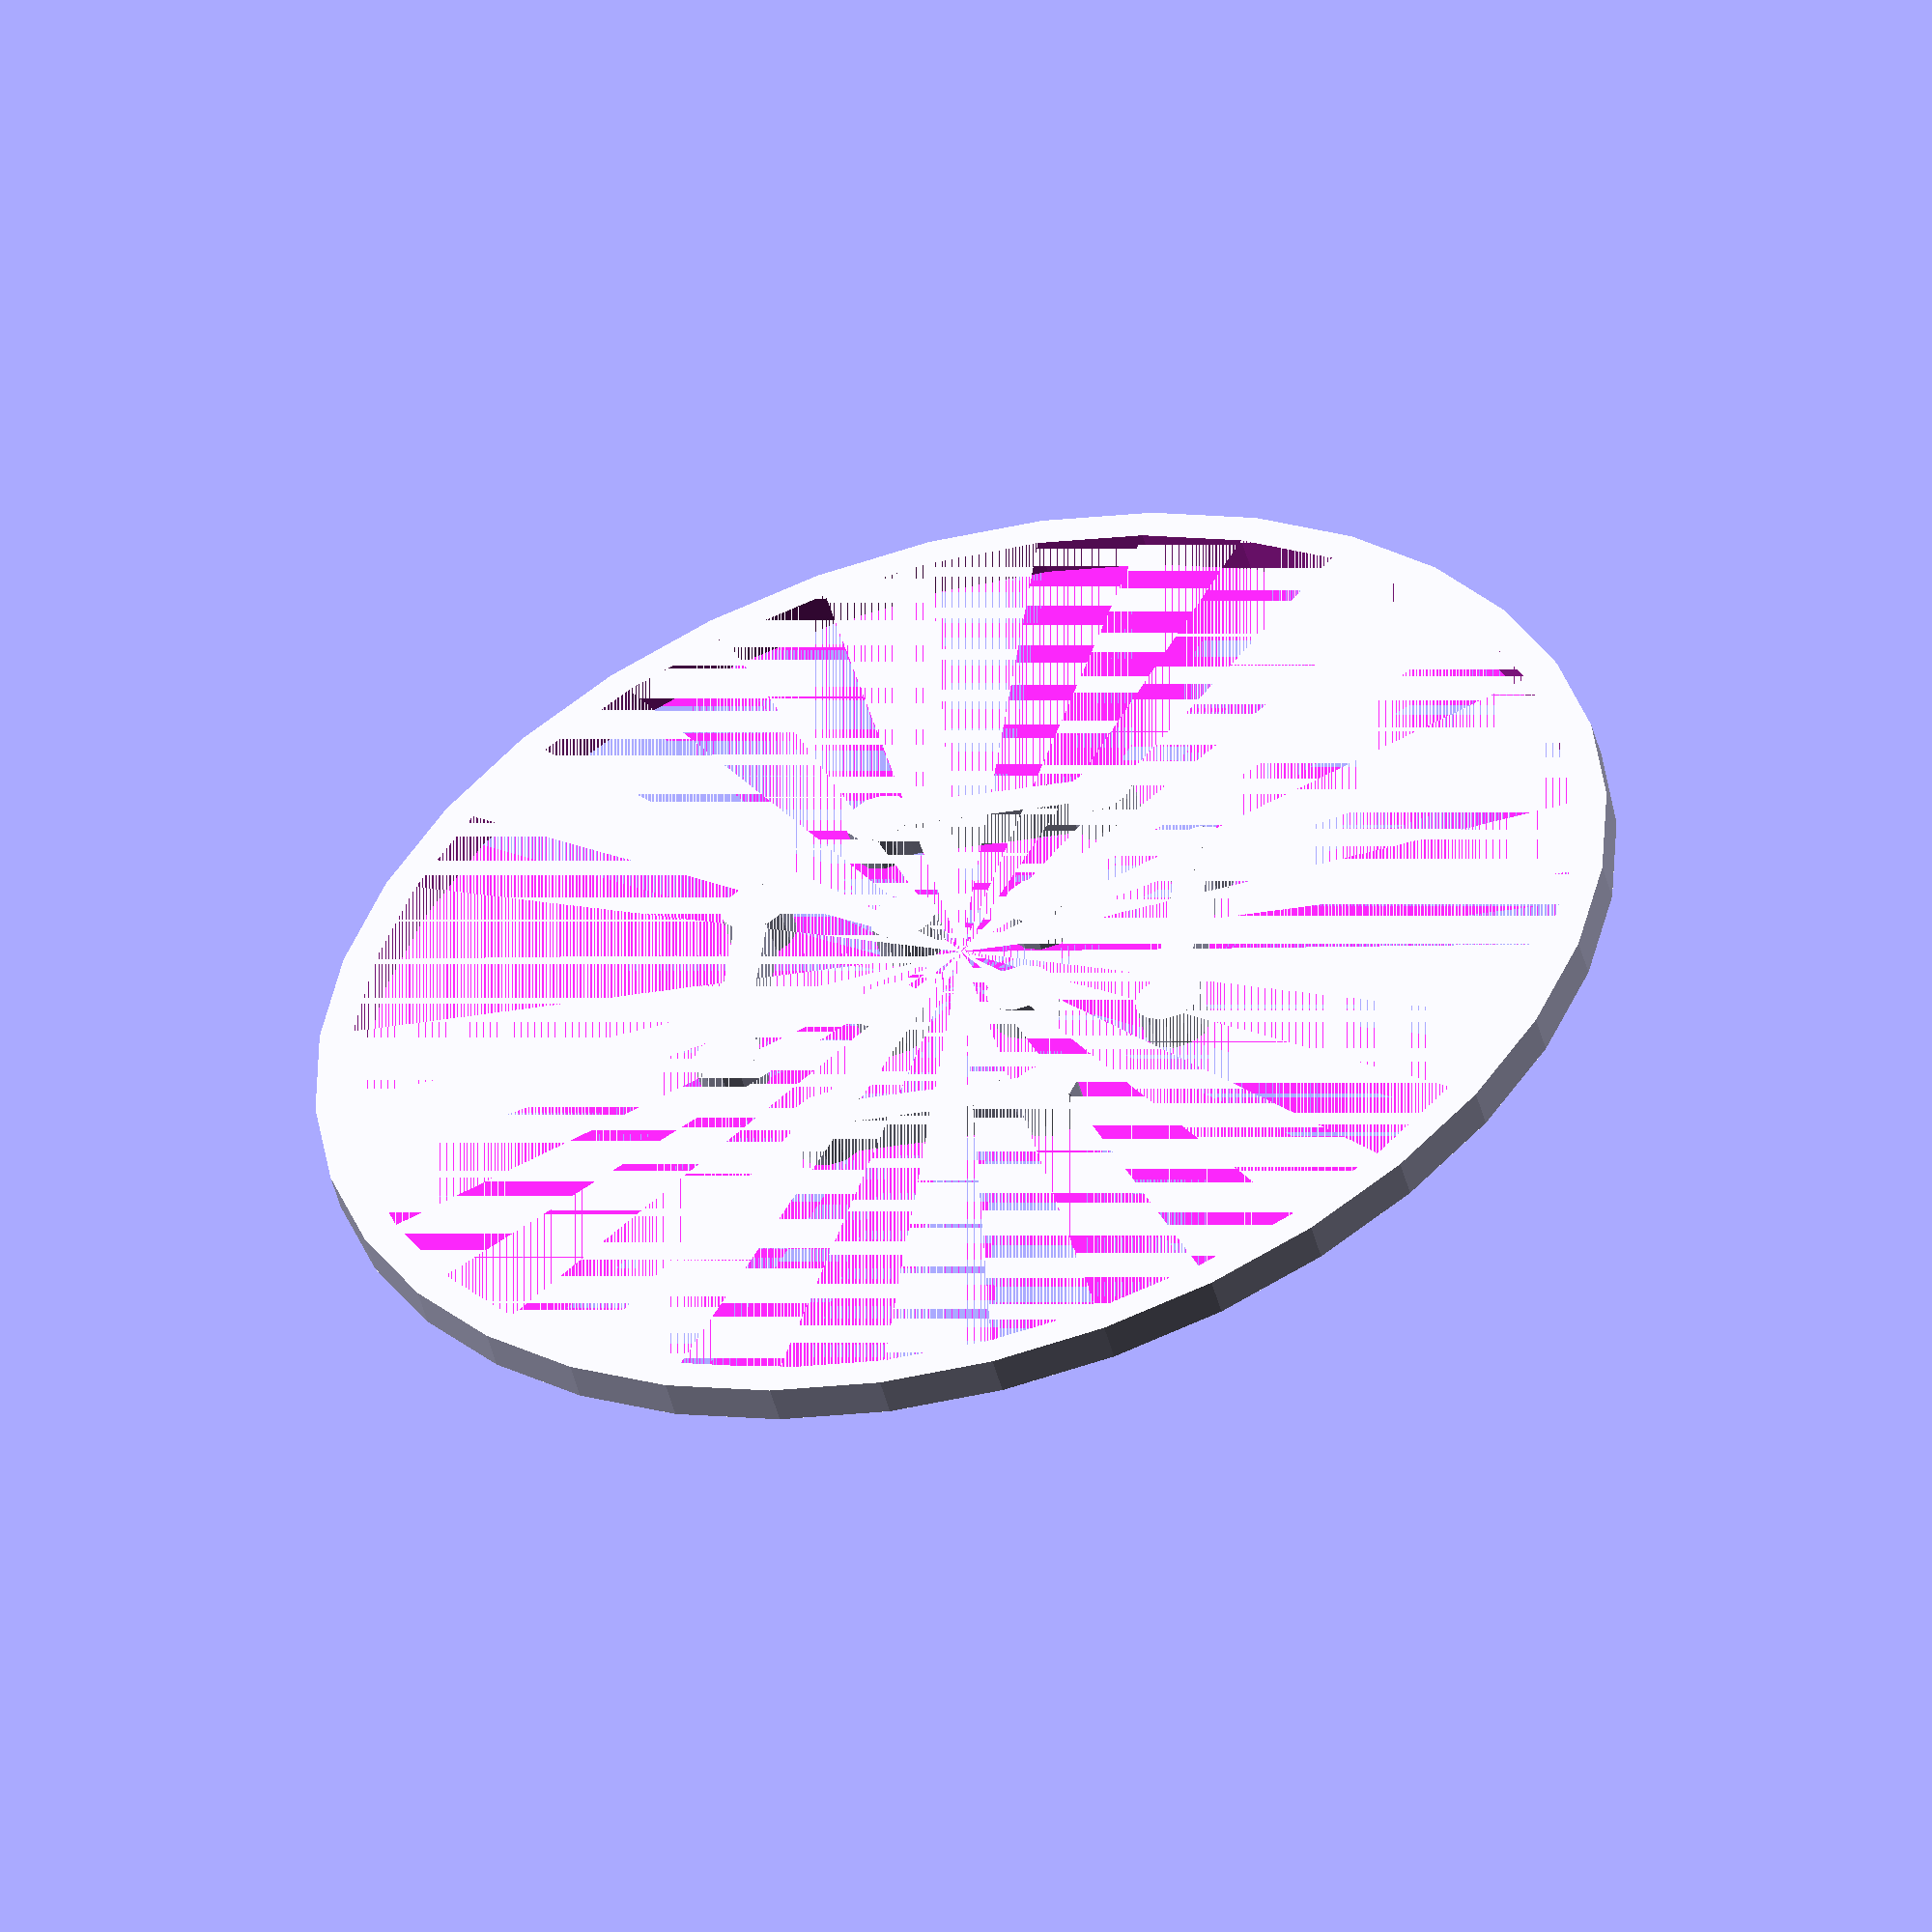
<openscad>
$fn = 36;

render = "verbinder";

kugel_fn = $fn/3;
l = 360;
h = 6;
boden = 1;

r = 14/2;
lk = l/2 - 2.3*r;

start_r = 30;
start_lk = 205;

// Karten sind 45x73.5
card_w = 45;
card_h = 73.5;
card_diag = sqrt(card_w^2 + card_h^2);

first = 0.2; // first layer height
//zier_pkt_d = 1.2; // 4* first layer extrusion width @ 0.25n
zier_pkt_d = 1.8; // 4* first layer extrusion width @ 0.4n
zier_lk = lk + r + 0.9;

//zier_linie = 0.6; // 2* first layer extrusion width @ 0.25n
zier_linie = 1.35; // 3* first layer extrusion width @ 0.4n

verb_u = 0.3;
verb_d = 3;
verb_a = 5;
verb_l = 20;

module brett(){
    difference(){
        translate([-l/2, -l/2, -h]) cube([l,l,h]);
        
        // Kreis
        for(i = [0:63]){
            translate([lk*sin((i+.5)*360/64), lk*cos((i+.5)*360/64), boden+r-h]) kugel();
        }
        
        // Start
        for(i = [0:3]){
            translate([start_lk*sin((i+.5)*360/4), start_lk*cos((i+.5)*360/4), boden]) union(){
                translate([0,0,-h]) cylinder(h=h, r=start_r-r);
                rotate_extrude() translate([start_r-r, 0, 0]) circle(r, $fn = kugel_fn);
                translate([0,0,-boden-h]) cylinder(h=boden,r=start_r);
            }
        }
        
        // Mitte
        translate([0,0,boden-h]){
            cylinder(h=h, d=card_diag);
            translate([0,0,h-boden]) rotate_extrude() translate([card_diag/2,0,0]) circle(r=h, $fn = kugel_fn);
            translate([0,0,-boden]) cylinder(h=boden,d=card_diag+2*r);
        }

        // Häuser
        for(i = [0, 16, 32, 48]){
            for(j = [1:4]){
                this_lk = lk - 3*j*r;
                translate([this_lk*sin((i-.5)*360/64-0.8*j), this_lk*cos((i-.5)*360/64-0.8*j), boden+r-h]) kugel();
            }
        }

        // Zierlinien
        zier();
        
        // Verbinder
        verbinder_zentrum();
        verbinder_ecke();
        verbinder_kante();
    }
    
}

module zier(){
    // Kreis abzählbar machen
    for(i = [0:63]){
        if(i%2){
            translate([zier_lk*sin((i+.5)*360/64), zier_lk*cos((i+.5)*360/64), -first]) cylinder(h=first, d=zier_pkt_d);
        }
    }

    // Häuser
    for(i = [0, 16, 32, 48]){
        for(j = [1:4]){
            this_lk = lk - 3*j*r;
            difference(){
                translate([this_lk*sin((i-.5)*360/64-0.8*j), this_lk*cos((i-.5)*360/64-0.8*j), -first]) cylinder(h=first, r=sqrt(2*r*(h-boden) - (h-boden)^2)+zier_linie);
                translate([this_lk*sin((i-.5)*360/64-0.8*j), this_lk*cos((i-.5)*360/64-0.8*j), boden+r-h]) kugel();
            }
        }
    }
    
    // Start
    for(i = [0:3]){
        translate([start_lk*sin((i+.5)*360/4), start_lk*cos((i+.5)*360/4), -first]) difference(){
            cylinder(h=first, r=start_r+zier_linie);
            cylinder(h=first, r=start_r-r);
            rotate_extrude() translate([start_r-r, 0, 0]) circle(r, $fn = kugel_fn);
        }
    }
}

module verbinder_zentrum(){
    translate([0,0,-h-verb_u]) difference(){
        cylinder(h=h/2+verb_u, d=card_diag+2*r+2*verb_d+2*verb_a);
        cylinder(h=h/2+verb_u, d=card_diag+2*r+2*verb_a);
    }
}

module verbinder_ecke(multi = true, $fn = kugel_fn){
    if(multi){
        for(x = [-1,1]) for(y = [-1,1]){
            translate([x*(l/2 - verb_a - verb_d), y*(l/2 - verb_a - verb_d), -h-verb_u]) cylinder(h=h/2+verb_u, r=verb_d);
        }
    } else {
        for(x = [-1,1]) for(y = [-1,1]){
            translate([x*(2*verb_d), y*(2*verb_d), -h-verb_u]) cylinder(h=h/2+verb_u, r=verb_d);
        }
    }
}

module verbinder_kante(multi = true, $fn = kugel_fn){
    if(multi){
        for(i = [90:90:360]){
            rotate([0,0,i]) translate([0, l/2 - verb_a - verb_d, -h-verb_u]){
                translate([-verb_l/2, -verb_d/2, 0]) cube([verb_l, verb_d, h/2+verb_u]);
                translate([-verb_l/2, 0, 0]) cylinder(d=verb_d*2, h=h/2+verb_u);
                translate([+verb_l/2, 0, 0]) cylinder(d=verb_d*2, h=h/2+verb_u);
            }
        }
    } else {
        for(i = [90:90:360]){
            rotate([0,0,i]) translate([0,verb_l,0]){
                translate([-verb_l/2, -verb_d/2, -h-verb_u]) cube([verb_l, verb_d, h/2+verb_u]);
                translate([-verb_l/2, 0, -h-verb_u]) cylinder(d=verb_d*2, h=h/2+verb_u);
                translate([+verb_l/2, 0, -h-verb_u]) cylinder(d=verb_d*2, h=h/2+verb_u);
            }
        }
    }
}

module kugel(){
    render() intersection(){
        sphere(r, $fn = kugel_fn);
        translate([-r, -r, -2*r]) cube(2*r);
    }
}

if(render == "zier"){
    intersection(){
        zier();
        translate([0,0,-h-verb_u]) cube([l/2, l/2, h+verb_u]);
    }
} else if(render == "brett"){
    intersection(){
        brett();
        translate([0,0,-h-verb_u]) cube([l/2, l/2, h+verb_u]);
    }
} else if(render == "verbinder"){
    verbinder_zentrum();
    verbinder_ecke(multi=false);
    verbinder_kante(multi=false);
}
</openscad>
<views>
elev=231.5 azim=82.8 roll=344.8 proj=o view=wireframe
</views>
